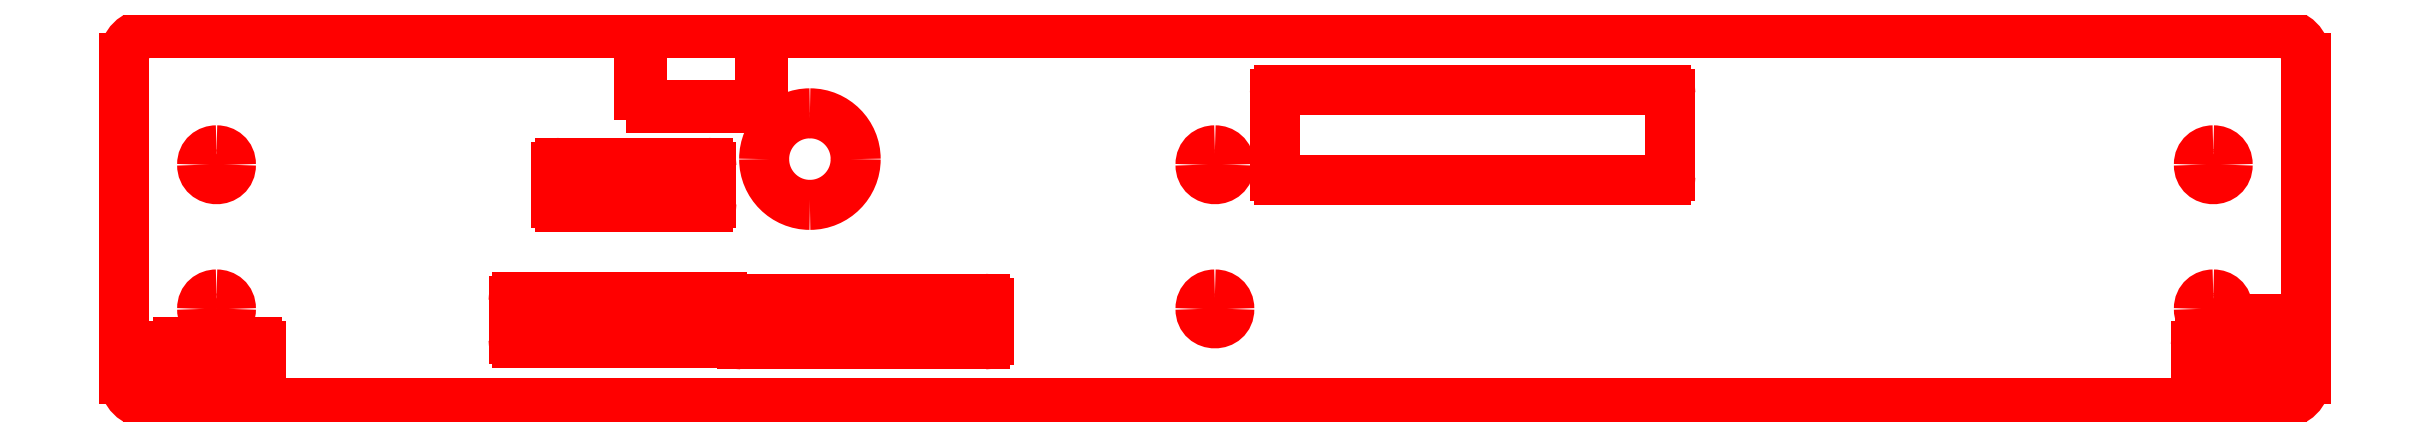
<metadata>
{"format":"dxf","ext":"dxf","renderer":"ezdxf+matplotlib","layout":"modelspace","background":"white","min_lineweight":24,"dpi":150}
</metadata>
<code>
0
SECTION
2
ENTITIES
0
SPLINE
8
Layer_1
70
8
71
3
72
8
73
4
74
0
40
0
40
0
40
0
40
0
40
1
40
1
40
1
40
1
10
0.3522
20
2.694
30
0
10
0.283
20
2.694
30
0
10
0.2272
20
2.638
30
0
10
0.2272
20
2.569
30
0
0
LINE
8
Layer_1
10
0.2272
20
2.569
30
0
11
0.2272
21
0.9189
31
0
0
SPLINE
8
Layer_1
70
8
71
3
72
8
73
4
74
0
40
0
40
0
40
0
40
0
40
1
40
1
40
1
40
1
10
0.2272
20
0.9189
30
0
10
0.2272
20
0.8496
30
0
10
0.283
20
0.7939
30
0
10
0.3522
20
0.7939
30
0
0
LINE
8
Layer_1
10
0.3522
20
0.7939
30
0
11
11.3
21
0.7939
31
0
0
SPLINE
8
Layer_1
70
8
71
3
72
8
73
4
74
0
40
0
40
0
40
0
40
0
40
1
40
1
40
1
40
1
10
11.3
20
0.7939
30
0
10
11.37
20
0.7939
30
0
10
11.43
20
0.8496
30
0
10
11.43
20
0.9189
30
0
0
LINE
8
Layer_1
10
11.43
20
0.9189
30
0
11
11.43
21
2.569
31
0
0
SPLINE
8
Layer_1
70
8
71
3
72
8
73
4
74
0
40
0
40
0
40
0
40
0
40
1
40
1
40
1
40
1
10
11.43
20
2.569
30
0
10
11.43
20
2.638
30
0
10
11.37
20
2.694
30
0
10
11.3
20
2.694
30
0
0
LINE
8
Layer_1
10
11.3
20
2.694
30
0
11
0.3522
21
2.694
31
0
0
LINE
8
Layer_1
10
2.869
20
2.637
30
0
11
2.884
21
2.637
31
0
0
LINE
8
Layer_1
10
2.884
20
2.637
30
0
11
2.884
21
2.377
31
0
0
LINE
8
Layer_1
10
2.884
20
2.377
30
0
11
2.869
21
2.377
31
0
0
LINE
8
Layer_1
10
2.869
20
2.377
30
0
11
2.869
21
2.637
31
0
0
LINE
8
Layer_1
10
3.491
20
2.637
30
0
11
3.506
21
2.637
31
0
0
LINE
8
Layer_1
10
3.506
20
2.637
30
0
11
3.506
21
2.377
31
0
0
LINE
8
Layer_1
10
3.506
20
2.377
30
0
11
3.491
21
2.377
31
0
0
LINE
8
Layer_1
10
3.491
20
2.377
30
0
11
3.491
21
2.637
31
0
0
LINE
8
Layer_1
10
6.154
20
2.403
30
0
11
8.145
21
2.403
31
0
0
SPLINE
8
Layer_1
70
8
71
3
72
8
73
4
74
0
40
0
40
0
40
0
40
0
40
1
40
1
40
1
40
1
10
8.145
20
2.403
30
0
10
8.156
20
2.403
30
0
10
8.165
20
2.394
30
0
10
8.165
20
2.383
30
0
0
LINE
8
Layer_1
10
8.165
20
2.383
30
0
11
8.165
21
1.961
31
0
0
SPLINE
8
Layer_1
70
8
71
3
72
8
73
4
74
0
40
0
40
0
40
0
40
0
40
1
40
1
40
1
40
1
10
8.165
20
1.961
30
0
10
8.165
20
1.95
30
0
10
8.156
20
1.941
30
0
10
8.145
20
1.941
30
0
0
LINE
8
Layer_1
10
8.145
20
1.941
30
0
11
6.154
21
1.941
31
0
0
SPLINE
8
Layer_1
70
8
71
3
72
8
73
4
74
0
40
0
40
0
40
0
40
0
40
1
40
1
40
1
40
1
10
6.154
20
1.941
30
0
10
6.143
20
1.941
30
0
10
6.134
20
1.95
30
0
10
6.134
20
1.961
30
0
0
LINE
8
Layer_1
10
6.134
20
1.961
30
0
11
6.134
21
2.383
31
0
0
SPLINE
8
Layer_1
70
8
71
3
72
8
73
4
74
0
40
0
40
0
40
0
40
0
40
1
40
1
40
1
40
1
10
6.134
20
2.383
30
0
10
6.134
20
2.394
30
0
10
6.143
20
2.403
30
0
10
6.154
20
2.403
30
0
0
LINE
8
Layer_1
10
6.154
20
2.403
30
0
11
6.154
21
2.403
31
0
0
LINE
8
Layer_1
10
2.933
20
2.325
30
0
11
3.444
21
2.325
31
0
0
LINE
8
Layer_1
10
3.444
20
2.325
30
0
11
3.444
21
2.31
31
0
0
LINE
8
Layer_1
10
3.444
20
2.31
30
0
11
2.933
21
2.31
31
0
0
LINE
8
Layer_1
10
2.933
20
2.31
30
0
11
2.933
21
2.325
31
0
0
SPLINE
8
Layer_1
70
8
71
3
72
8
73
4
74
0
40
0
40
0
40
0
40
0
40
1
40
1
40
1
40
1
10
3.748
20
2.283
30
0
10
3.878
20
2.283
30
0
10
3.983
20
2.178
30
0
10
3.983
20
2.048
30
0
0
SPLINE
8
Layer_1
70
8
71
3
72
8
73
4
74
0
40
0
40
0
40
0
40
0
40
1
40
1
40
1
40
1
10
3.983
20
2.048
30
0
10
3.983
20
1.919
30
0
10
3.878
20
1.813
30
0
10
3.748
20
1.813
30
0
0
SPLINE
8
Layer_1
70
8
71
3
72
8
73
4
74
0
40
0
40
0
40
0
40
0
40
1
40
1
40
1
40
1
10
3.748
20
1.813
30
0
10
3.618
20
1.813
30
0
10
3.513
20
1.919
30
0
10
3.513
20
2.048
30
0
0
SPLINE
8
Layer_1
70
8
71
3
72
8
73
4
74
0
40
0
40
0
40
0
40
0
40
1
40
1
40
1
40
1
10
3.513
20
2.048
30
0
10
3.513
20
2.178
30
0
10
3.618
20
2.283
30
0
10
3.748
20
2.283
30
0
0
LINE
8
Layer_1
10
3.748
20
2.283
30
0
11
3.748
21
2.283
31
0
0
SPLINE
8
Layer_1
70
8
71
3
72
8
73
4
74
0
40
0
40
0
40
0
40
0
40
1
40
1
40
1
40
1
10
0.7017
20
2.093
30
0
10
0.7387
20
2.093
30
0
10
0.7757
20
2.069
30
0
10
0.7757
20
2.019
30
0
0
SPLINE
8
Layer_1
70
8
71
3
72
8
73
4
74
0
40
0
40
0
40
0
40
0
40
1
40
1
40
1
40
1
10
0.7757
20
2.019
30
0
10
0.7757
20
1.921
30
0
10
0.6277
20
1.921
30
0
10
0.6277
20
2.019
30
0
0
SPLINE
8
Layer_1
70
8
71
3
72
8
73
4
74
0
40
0
40
0
40
0
40
0
40
1
40
1
40
1
40
1
10
0.6277
20
2.019
30
0
10
0.6277
20
2.069
30
0
10
0.6647
20
2.093
30
0
10
0.7017
20
2.093
30
0
0
LINE
8
Layer_1
10
0.7017
20
2.093
30
0
11
0.7017
21
2.093
31
0
0
SPLINE
8
Layer_1
70
8
71
3
72
8
73
4
74
0
40
0
40
0
40
0
40
0
40
1
40
1
40
1
40
1
10
5.827
20
2.093
30
0
10
5.864
20
2.093
30
0
10
5.901
20
2.069
30
0
10
5.901
20
2.019
30
0
0
SPLINE
8
Layer_1
70
8
71
3
72
8
73
4
74
0
40
0
40
0
40
0
40
0
40
1
40
1
40
1
40
1
10
5.901
20
2.019
30
0
10
5.901
20
1.921
30
0
10
5.753
20
1.921
30
0
10
5.753
20
2.019
30
0
0
SPLINE
8
Layer_1
70
8
71
3
72
8
73
4
74
0
40
0
40
0
40
0
40
0
40
1
40
1
40
1
40
1
10
5.753
20
2.019
30
0
10
5.753
20
2.069
30
0
10
5.79
20
2.093
30
0
10
5.827
20
2.093
30
0
0
LINE
8
Layer_1
10
5.827
20
2.093
30
0
11
5.827
21
2.093
31
0
0
SPLINE
8
Layer_1
70
8
71
3
72
8
73
4
74
0
40
0
40
0
40
0
40
0
40
1
40
1
40
1
40
1
10
10.95
20
2.093
30
0
10
10.99
20
2.093
30
0
10
11.03
20
2.069
30
0
10
11.03
20
2.019
30
0
0
SPLINE
8
Layer_1
70
8
71
3
72
8
73
4
74
0
40
0
40
0
40
0
40
0
40
1
40
1
40
1
40
1
10
11.03
20
2.019
30
0
10
11.03
20
1.921
30
0
10
10.88
20
1.921
30
0
10
10.88
20
2.019
30
0
0
SPLINE
8
Layer_1
70
8
71
3
72
8
73
4
74
0
40
0
40
0
40
0
40
0
40
1
40
1
40
1
40
1
10
10.88
20
2.019
30
0
10
10.88
20
2.069
30
0
10
10.91
20
2.093
30
0
10
10.95
20
2.093
30
0
0
LINE
8
Layer_1
10
10.95
20
2.093
30
0
11
10.95
21
2.093
31
0
0
LINE
8
Layer_1
10
2.466
20
2.029
30
0
11
3.222
21
2.029
31
0
0
SPLINE
8
Layer_1
70
8
71
3
72
8
73
4
74
0
40
0
40
0
40
0
40
0
40
1
40
1
40
1
40
1
10
3.222
20
2.029
30
0
10
3.233
20
2.029
30
0
10
3.242
20
2.02
30
0
10
3.242
20
2.009
30
0
0
LINE
8
Layer_1
10
3.242
20
2.009
30
0
11
3.242
21
1.824
31
0
0
SPLINE
8
Layer_1
70
8
71
3
72
8
73
4
74
0
40
0
40
0
40
0
40
0
40
1
40
1
40
1
40
1
10
3.242
20
1.824
30
0
10
3.242
20
1.813
30
0
10
3.233
20
1.804
30
0
10
3.222
20
1.804
30
0
0
LINE
8
Layer_1
10
3.222
20
1.804
30
0
11
2.466
21
1.804
31
0
0
SPLINE
8
Layer_1
70
8
71
3
72
8
73
4
74
0
40
0
40
0
40
0
40
0
40
1
40
1
40
1
40
1
10
2.466
20
1.804
30
0
10
2.454
20
1.804
30
0
10
2.446
20
1.813
30
0
10
2.446
20
1.824
30
0
0
LINE
8
Layer_1
10
2.446
20
1.824
30
0
11
2.446
21
2.009
31
0
0
SPLINE
8
Layer_1
70
8
71
3
72
8
73
4
74
0
40
0
40
0
40
0
40
0
40
1
40
1
40
1
40
1
10
2.446
20
2.009
30
0
10
2.446
20
2.02
30
0
10
2.454
20
2.029
30
0
10
2.466
20
2.029
30
0
0
LINE
8
Layer_1
10
2.466
20
2.029
30
0
11
2.466
21
2.029
31
0
0
SPLINE
8
Layer_1
70
8
71
3
72
8
73
4
74
0
40
0
40
0
40
0
40
0
40
1
40
1
40
1
40
1
10
0.7017
20
1.353
30
0
10
0.7387
20
1.353
30
0
10
0.7757
20
1.329
30
0
10
0.7757
20
1.279
30
0
0
SPLINE
8
Layer_1
70
8
71
3
72
8
73
4
74
0
40
0
40
0
40
0
40
0
40
1
40
1
40
1
40
1
10
0.7757
20
1.279
30
0
10
0.7757
20
1.181
30
0
10
0.6277
20
1.181
30
0
10
0.6277
20
1.279
30
0
0
SPLINE
8
Layer_1
70
8
71
3
72
8
73
4
74
0
40
0
40
0
40
0
40
0
40
1
40
1
40
1
40
1
10
0.6277
20
1.279
30
0
10
0.6277
20
1.329
30
0
10
0.6647
20
1.353
30
0
10
0.7017
20
1.353
30
0
0
LINE
8
Layer_1
10
0.7017
20
1.353
30
0
11
0.7017
21
1.353
31
0
0
SPLINE
8
Layer_1
70
8
71
3
72
8
73
4
74
0
40
0
40
0
40
0
40
0
40
1
40
1
40
1
40
1
10
5.827
20
1.353
30
0
10
5.864
20
1.353
30
0
10
5.901
20
1.329
30
0
10
5.901
20
1.279
30
0
0
SPLINE
8
Layer_1
70
8
71
3
72
8
73
4
74
0
40
0
40
0
40
0
40
0
40
1
40
1
40
1
40
1
10
5.901
20
1.279
30
0
10
5.901
20
1.181
30
0
10
5.753
20
1.181
30
0
10
5.753
20
1.279
30
0
0
SPLINE
8
Layer_1
70
8
71
3
72
8
73
4
74
0
40
0
40
0
40
0
40
0
40
1
40
1
40
1
40
1
10
5.753
20
1.279
30
0
10
5.753
20
1.329
30
0
10
5.79
20
1.353
30
0
10
5.827
20
1.353
30
0
0
LINE
8
Layer_1
10
5.827
20
1.353
30
0
11
5.827
21
1.353
31
0
0
SPLINE
8
Layer_1
70
8
71
3
72
8
73
4
74
0
40
0
40
0
40
0
40
0
40
1
40
1
40
1
40
1
10
10.95
20
1.353
30
0
10
10.99
20
1.353
30
0
10
11.03
20
1.329
30
0
10
11.03
20
1.279
30
0
0
SPLINE
8
Layer_1
70
8
71
3
72
8
73
4
74
0
40
0
40
0
40
0
40
0
40
1
40
1
40
1
40
1
10
11.03
20
1.279
30
0
10
11.03
20
1.181
30
0
10
10.88
20
1.181
30
0
10
10.88
20
1.279
30
0
0
SPLINE
8
Layer_1
70
8
71
3
72
8
73
4
74
0
40
0
40
0
40
0
40
0
40
1
40
1
40
1
40
1
10
10.88
20
1.279
30
0
10
10.88
20
1.329
30
0
10
10.91
20
1.353
30
0
10
10.95
20
1.353
30
0
0
LINE
8
Layer_1
10
10.95
20
1.353
30
0
11
10.95
21
1.353
31
0
0
LINE
8
Layer_1
10
2.246
20
1.338
30
0
11
3.295
21
1.338
31
0
0
SPLINE
8
Layer_1
70
8
71
3
72
8
73
4
74
0
40
0
40
0
40
0
40
0
40
1
40
1
40
1
40
1
10
3.295
20
1.338
30
0
10
3.306
20
1.338
30
0
10
3.315
20
1.329
30
0
10
3.315
20
1.318
30
0
0
LINE
8
Layer_1
10
3.315
20
1.318
30
0
11
3.315
21
1.124
31
0
0
SPLINE
8
Layer_1
70
8
71
3
72
8
73
4
74
0
40
0
40
0
40
0
40
0
40
1
40
1
40
1
40
1
10
3.315
20
1.124
30
0
10
3.315
20
1.113
30
0
10
3.306
20
1.104
30
0
10
3.295
20
1.104
30
0
0
LINE
8
Layer_1
10
3.295
20
1.104
30
0
11
2.246
21
1.104
31
0
0
SPLINE
8
Layer_1
70
8
71
3
72
8
73
4
74
0
40
0
40
0
40
0
40
0
40
1
40
1
40
1
40
1
10
2.246
20
1.104
30
0
10
2.235
20
1.104
30
0
10
2.226
20
1.113
30
0
10
2.226
20
1.124
30
0
0
LINE
8
Layer_1
10
2.226
20
1.124
30
0
11
2.226
21
1.318
31
0
0
SPLINE
8
Layer_1
70
8
71
3
72
8
73
4
74
0
40
0
40
0
40
0
40
0
40
1
40
1
40
1
40
1
10
2.226
20
1.318
30
0
10
2.226
20
1.329
30
0
10
2.235
20
1.338
30
0
10
2.246
20
1.338
30
0
0
LINE
8
Layer_1
10
2.246
20
1.338
30
0
11
2.246
21
1.338
31
0
0
LINE
8
Layer_1
10
3.398
20
1.331
30
0
11
4.645
21
1.331
31
0
0
SPLINE
8
Layer_1
70
8
71
3
72
8
73
4
74
0
40
0
40
0
40
0
40
0
40
1
40
1
40
1
40
1
10
4.645
20
1.331
30
0
10
4.656
20
1.331
30
0
10
4.665
20
1.322
30
0
10
4.665
20
1.311
30
0
0
LINE
8
Layer_1
10
4.665
20
1.311
30
0
11
4.665
21
1.117
31
0
0
SPLINE
8
Layer_1
70
8
71
3
72
8
73
4
74
0
40
0
40
0
40
0
40
0
40
1
40
1
40
1
40
1
10
4.665
20
1.117
30
0
10
4.665
20
1.106
30
0
10
4.656
20
1.097
30
0
10
4.645
20
1.097
30
0
0
LINE
8
Layer_1
10
4.645
20
1.097
30
0
11
3.398
21
1.097
31
0
0
SPLINE
8
Layer_1
70
8
71
3
72
8
73
4
74
0
40
0
40
0
40
0
40
0
40
1
40
1
40
1
40
1
10
3.398
20
1.097
30
0
10
3.387
20
1.097
30
0
10
3.378
20
1.106
30
0
10
3.378
20
1.117
30
0
0
LINE
8
Layer_1
10
3.378
20
1.117
30
0
11
3.378
21
1.311
31
0
0
SPLINE
8
Layer_1
70
8
71
3
72
8
73
4
74
0
40
0
40
0
40
0
40
0
40
1
40
1
40
1
40
1
10
3.378
20
1.311
30
0
10
3.378
20
1.322
30
0
10
3.387
20
1.331
30
0
10
3.398
20
1.331
30
0
0
LINE
8
Layer_1
10
3.398
20
1.331
30
0
11
3.398
21
1.331
31
0
0
LINE
8
Layer_1
10
11.13
20
1.226
30
0
11
11.27
21
1.226
31
0
0
SPLINE
8
Layer_1
70
8
71
3
72
8
73
4
74
0
40
0
40
0
40
0
40
0
40
1
40
1
40
1
40
1
10
11.27
20
1.226
30
0
10
11.28
20
1.226
30
0
10
11.29
20
1.217
30
0
10
11.29
20
1.206
30
0
0
LINE
8
Layer_1
10
11.29
20
1.206
30
0
11
11.29
21
1.091
31
0
0
LINE
8
Layer_1
10
11.29
20
1.091
30
0
11
11.29
21
1.07
31
0
0
LINE
8
Layer_1
10
11.29
20
1.07
30
0
11
11.29
21
0.9039
31
0
0
SPLINE
8
Layer_1
70
8
71
3
72
8
73
4
74
0
40
0
40
0
40
0
40
0
40
1
40
1
40
1
40
1
10
11.29
20
0.9039
30
0
10
11.29
20
0.8929
30
0
10
11.28
20
0.884
30
0
10
11.27
20
0.884
30
0
0
LINE
8
Layer_1
10
11.27
20
0.884
30
0
11
10.88
21
0.884
31
0
0
SPLINE
8
Layer_1
70
8
71
3
72
8
73
4
74
0
40
0
40
0
40
0
40
0
40
1
40
1
40
1
40
1
10
10.88
20
0.884
30
0
10
10.87
20
0.884
30
0
10
10.86
20
0.8929
30
0
10
10.86
20
0.9039
30
0
0
LINE
8
Layer_1
10
10.86
20
0.9039
30
0
11
10.86
21
1.091
31
0
0
SPLINE
8
Layer_1
70
8
71
3
72
8
73
4
74
0
40
0
40
0
40
0
40
0
40
1
40
1
40
1
40
1
10
10.86
20
1.091
30
0
10
10.86
20
1.102
30
0
10
10.87
20
1.111
30
0
10
10.88
20
1.111
30
0
0
LINE
8
Layer_1
10
10.88
20
1.111
30
0
11
11.11
21
1.111
31
0
0
LINE
8
Layer_1
10
11.11
20
1.111
30
0
11
11.11
21
1.206
31
0
0
SPLINE
8
Layer_1
70
8
71
3
72
8
73
4
74
0
40
0
40
0
40
0
40
0
40
1
40
1
40
1
40
1
10
11.11
20
1.206
30
0
10
11.11
20
1.217
30
0
10
11.12
20
1.226
30
0
10
11.13
20
1.226
30
0
0
LINE
8
Layer_1
10
11.13
20
1.226
30
0
11
11.13
21
1.226
31
0
0
LINE
8
Layer_1
10
0.5029
20
1.11
30
0
11
0.9077
21
1.11
31
0
0
SPLINE
8
Layer_1
70
8
71
3
72
8
73
4
74
0
40
0
40
0
40
0
40
0
40
1
40
1
40
1
40
1
10
0.9077
20
1.11
30
0
10
0.9188
20
1.11
30
0
10
0.9277
20
1.101
30
0
10
0.9277
20
1.09
30
0
0
LINE
8
Layer_1
10
0.9277
20
1.09
30
0
11
0.9277
21
0.9038
31
0
0
SPLINE
8
Layer_1
70
8
71
3
72
8
73
4
74
0
40
0
40
0
40
0
40
0
40
1
40
1
40
1
40
1
10
0.9277
20
0.9038
30
0
10
0.9277
20
0.8927
30
0
10
0.9188
20
0.8838
30
0
10
0.9077
20
0.8838
30
0
0
LINE
8
Layer_1
10
0.9077
20
0.8838
30
0
11
0.5029
21
0.8838
31
0
0
SPLINE
8
Layer_1
70
8
71
3
72
8
73
4
74
0
40
0
40
0
40
0
40
0
40
1
40
1
40
1
40
1
10
0.5029
20
0.8838
30
0
10
0.4918
20
0.8838
30
0
10
0.4829
20
0.8927
30
0
10
0.4829
20
0.9038
30
0
0
LINE
8
Layer_1
10
0.4829
20
0.9038
30
0
11
0.4829
21
0.9156
31
0
0
LINE
8
Layer_1
10
0.4829
20
0.9156
30
0
11
0.3857
21
0.9156
31
0
0
SPLINE
8
Layer_1
70
8
71
3
72
8
73
4
74
0
40
0
40
0
40
0
40
0
40
1
40
1
40
1
40
1
10
0.3857
20
0.9156
30
0
10
0.3746
20
0.9156
30
0
10
0.3657
20
0.9245
30
0
10
0.3657
20
0.9356
30
0
0
LINE
8
Layer_1
10
0.3657
20
0.9356
30
0
11
0.3657
21
0.9906
31
0
0
SPLINE
8
Layer_1
70
8
71
3
72
8
73
4
74
0
40
0
40
0
40
0
40
0
40
1
40
1
40
1
40
1
10
0.3657
20
0.9906
30
0
10
0.3657
20
1.002
30
0
10
0.3746
20
1.011
30
0
10
0.3857
20
1.011
30
0
0
LINE
8
Layer_1
10
0.3857
20
1.011
30
0
11
0.4829
21
1.011
31
0
0
LINE
8
Layer_1
10
0.4829
20
1.011
30
0
11
0.4829
21
1.09
31
0
0
SPLINE
8
Layer_1
70
8
71
3
72
8
73
4
74
0
40
0
40
0
40
0
40
0
40
1
40
1
40
1
40
1
10
0.4829
20
1.09
30
0
10
0.4829
20
1.101
30
0
10
0.4918
20
1.11
30
0
10
0.5029
20
1.11
30
0
0
LINE
8
Layer_1
10
0.5029
20
1.11
30
0
11
0.5029
21
1.11
31
0
0
ENDSEC
0
EOF

</code>
